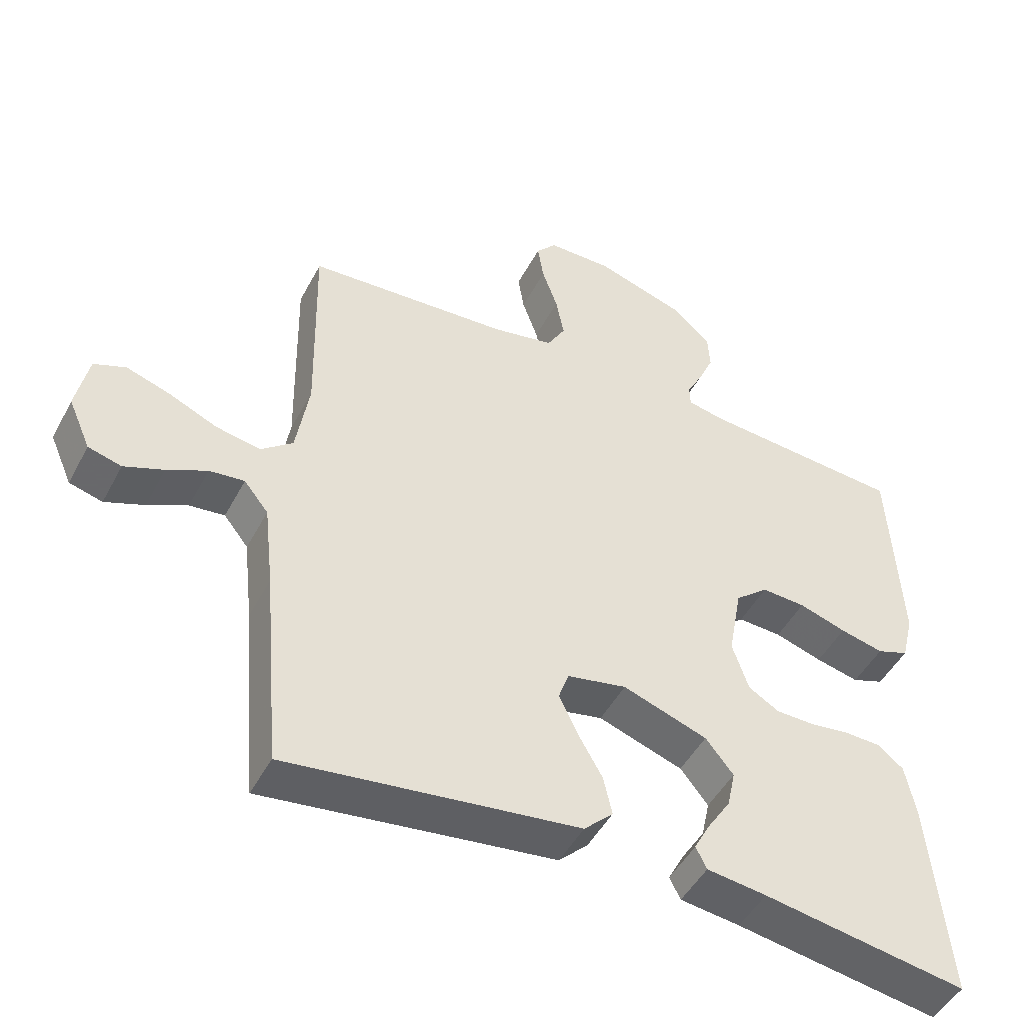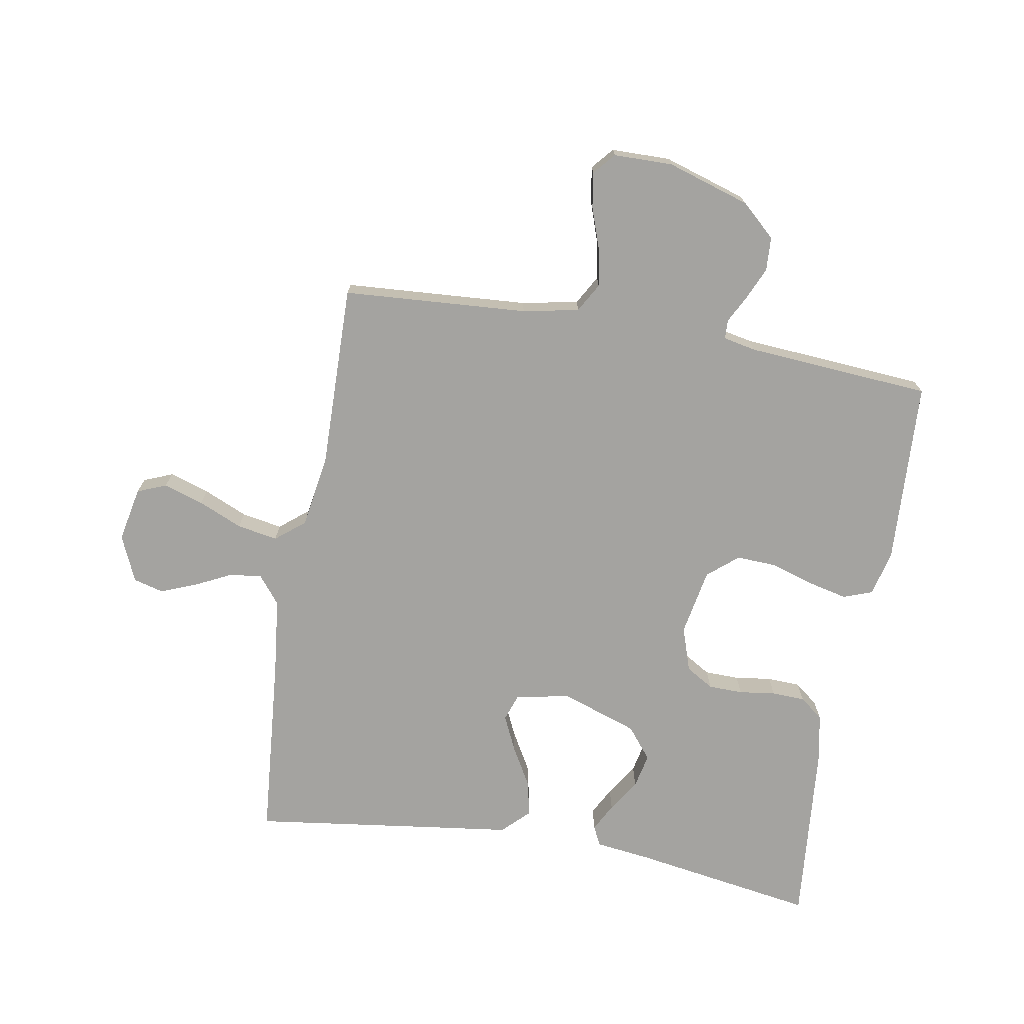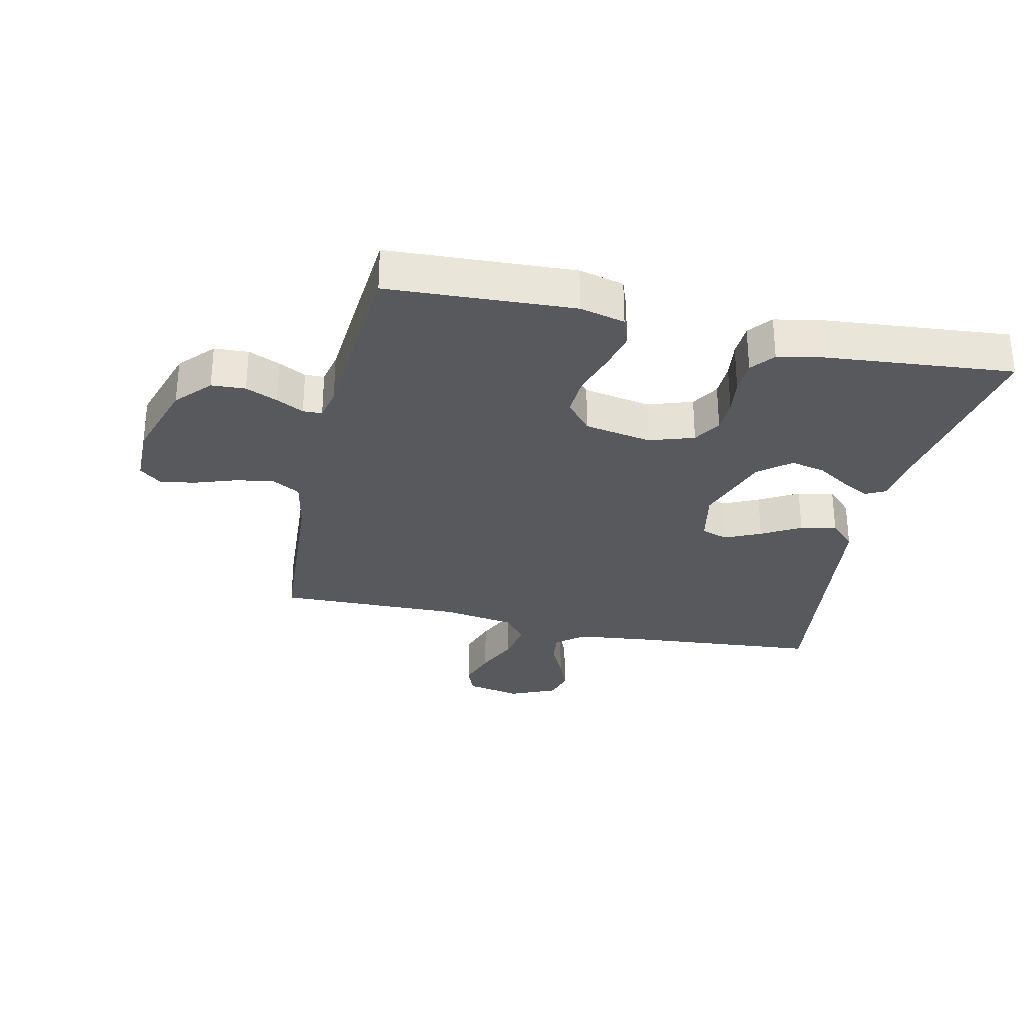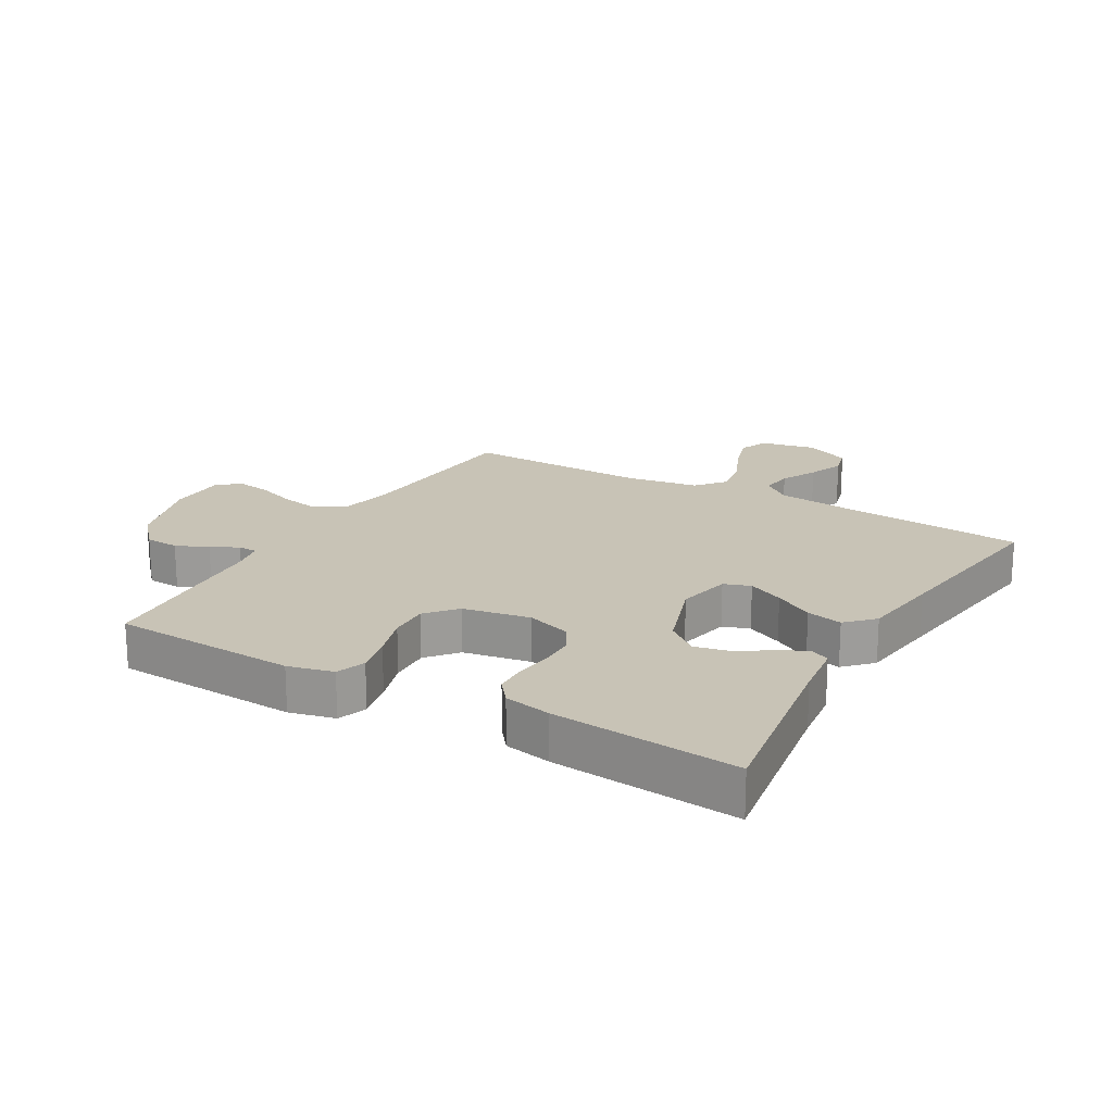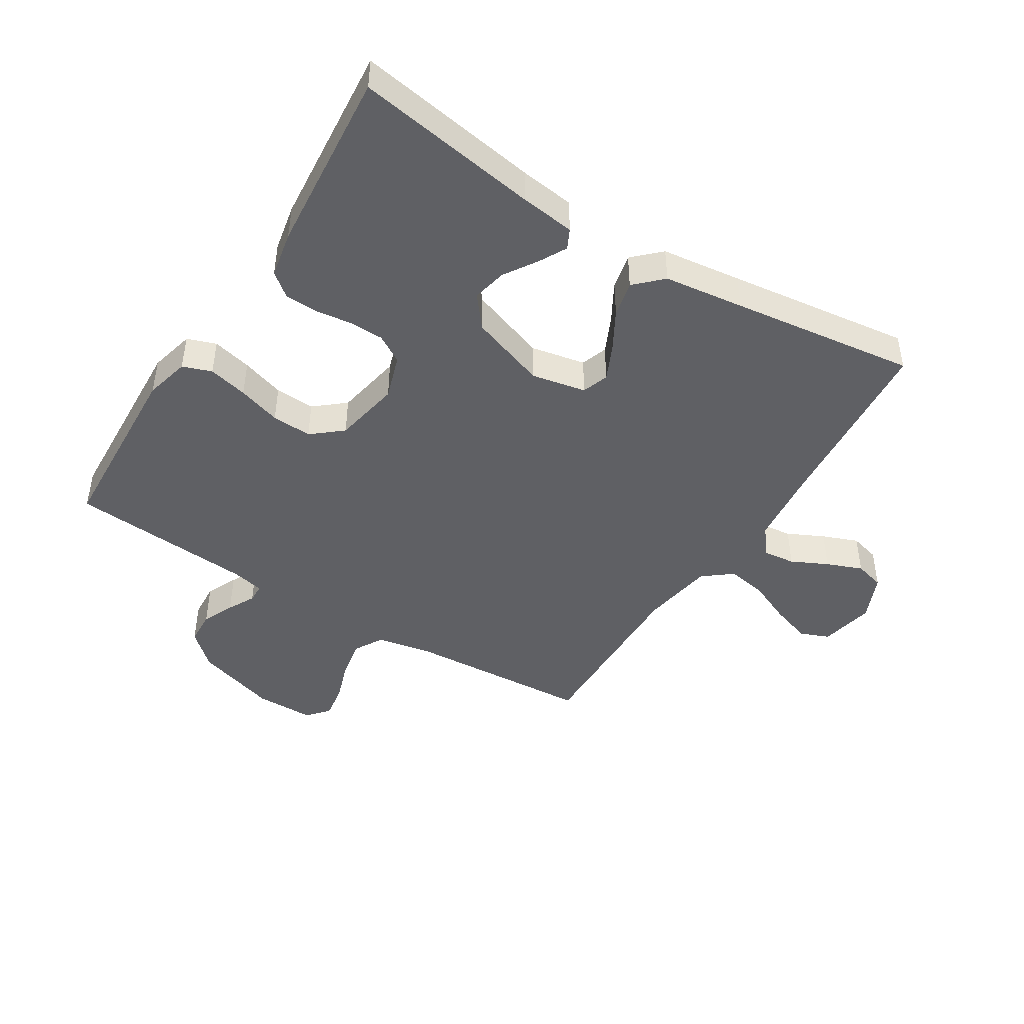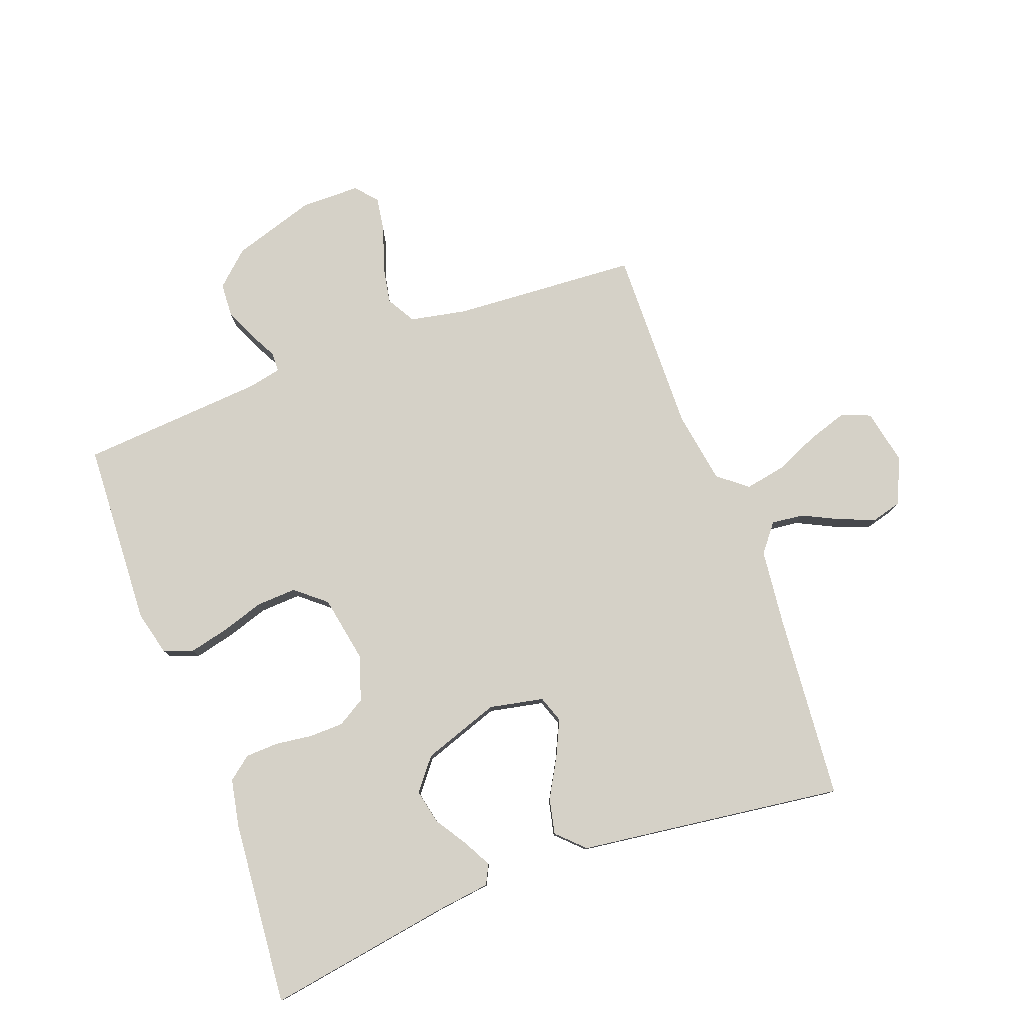
<metadata>
{"format":"obj","ext":"obj","renderer":"f3d","projection":"perspective","resolution":1024,"background":"white","views":[{"elev":-47.9,"azim":-27.0,"up":"+Z"},{"elev":-72.8,"azim":-9.9,"up":"+Y"},{"elev":-29.9,"azim":77.4,"up":"+Y"},{"elev":19.4,"azim":120.1,"up":"+Y"},{"elev":-45.2,"azim":147.9,"up":"+Y"},{"elev":78.9,"azim":159.6,"up":"+Y"}]}
</metadata>
<code>
v -0.5 0.07 0.5
v -0.2 0.07 0.52
v -0.109 0.07 0.538
v -0.082 0.07 0.585
v -0.094 0.07 0.648
v -0.117 0.07 0.714
v -0.126 0.07 0.771
v -0.096 0.07 0.806
v 0 0.07 0.807
v 0.134 0.07 0.765
v 0.189 0.07 0.715
v 0.192 0.07 0.66
v 0.169 0.07 0.608
v 0.146 0.07 0.564
v 0.147 0.07 0.533
v 0.2 0.07 0.522
v 0.5 0.07 0.5
v 0.515 0.07 0.2
v 0.497 0.07 0.127
v 0.45 0.07 0.11
v 0.386 0.07 0.125
v 0.316 0.07 0.147
v 0.251 0.07 0.15
v 0.202 0.07 0.109
v 0.182 0.07 0
v 0.206 0.07 -0.072
v 0.251 0.07 -0.099
v 0.307 0.07 -0.1
v 0.366 0.07 -0.092
v 0.42 0.07 -0.094
v 0.458 0.07 -0.124
v 0.473 0.07 -0.2
v 0.5 0.07 -0.5
v 0.2 0.07 -0.452
v 0.112 0.07 -0.441
v 0.096 0.07 -0.409
v 0.12 0.07 -0.364
v 0.154 0.07 -0.311
v 0.166 0.07 -0.255
v 0.125 0.07 -0.204
v 0 0.07 -0.161
v -0.088 0.07 -0.179
v -0.103 0.07 -0.222
v -0.076 0.07 -0.28
v -0.04 0.07 -0.343
v -0.027 0.07 -0.401
v -0.07 0.07 -0.443
v -0.2 0.07 -0.46
v -0.5 0.07 -0.5
v -0.526 0.07 -0.2
v -0.54 0.07 -0.075
v -0.576 0.07 -0.03
v -0.628 0.07 -0.036
v -0.687 0.07 -0.065
v -0.745 0.07 -0.088
v -0.794 0.07 -0.075
v -0.827 0.07 0
v -0.809 0.07 0.089
v -0.762 0.07 0.108
v -0.697 0.07 0.087
v -0.626 0.07 0.056
v -0.56 0.07 0.044
v -0.513 0.07 0.082
v -0.494 0.07 0.2
v -0.5 0 0.5
v -0.2 0 0.52
v -0.109 0 0.538
v -0.082 0 0.585
v -0.094 0 0.648
v -0.117 0 0.714
v -0.126 0 0.771
v -0.096 0 0.806
v 0 0 0.807
v 0.134 0 0.765
v 0.189 0 0.715
v 0.192 0 0.66
v 0.169 0 0.608
v 0.146 0 0.564
v 0.147 0 0.533
v 0.2 0 0.522
v 0.5 0 0.5
v 0.515 0 0.2
v 0.497 0 0.127
v 0.45 0 0.11
v 0.386 0 0.125
v 0.316 0 0.147
v 0.251 0 0.15
v 0.202 0 0.109
v 0.182 0 0
v 0.206 0 -0.072
v 0.251 0 -0.099
v 0.307 0 -0.1
v 0.366 0 -0.092
v 0.42 0 -0.094
v 0.458 0 -0.124
v 0.473 0 -0.2
v 0.5 0 -0.5
v 0.2 0 -0.452
v 0.112 0 -0.441
v 0.096 0 -0.409
v 0.12 0 -0.364
v 0.154 0 -0.311
v 0.166 0 -0.255
v 0.125 0 -0.204
v 0 0 -0.161
v -0.088 0 -0.179
v -0.103 0 -0.222
v -0.076 0 -0.28
v -0.04 0 -0.343
v -0.027 0 -0.401
v -0.07 0 -0.443
v -0.2 0 -0.46
v -0.5 0 -0.5
v -0.526 0 -0.2
v -0.54 0 -0.075
v -0.576 0 -0.03
v -0.628 0 -0.036
v -0.687 0 -0.065
v -0.745 0 -0.088
v -0.794 0 -0.075
v -0.827 0 0
v -0.809 0 0.089
v -0.762 0 0.108
v -0.697 0 0.087
v -0.626 0 0.056
v -0.56 0 0.044
v -0.513 0 0.082
v -0.494 0 0.2
f 58 59 60 61
f 58 61 62
f 57 58 62
f 56 57 62
f 53 54 55 56
f 53 56 62
f 52 53 62 63
f 48 49 50
f 48 50 51
f 44 45 46 47
f 43 44 47 48
f 42 43 48 51
f 35 36 37 38
f 34 35 38
f 34 38 39
f 33 34 39
f 32 33 39 40
f 28 29 30 31
f 27 28 31 32
f 19 20 21 22
f 17 18 19 22
f 16 17 22 23
f 15 16 23 24
f 11 12 13 14
f 9 10 11 14
f 9 14 15
f 5 6 7 8
f 4 5 8 9
f 64 1 2
f 63 64 2 3
f 41 42 51 52
f 41 52 63 3
f 27 32 40 41
f 26 27 41
f 25 26 41 3
f 4 9 15 24
f 3 4 24 25
f 125 124 123 122
f 126 125 122
f 126 122 121
f 126 121 120
f 120 119 118 117
f 126 120 117
f 127 126 117 116
f 114 113 112
f 115 114 112
f 111 110 109 108
f 112 111 108 107
f 115 112 107 106
f 102 101 100 99
f 102 99 98
f 103 102 98
f 103 98 97
f 104 103 97 96
f 95 94 93 92
f 96 95 92 91
f 86 85 84 83
f 86 83 82 81
f 87 86 81 80
f 88 87 80 79
f 78 77 76 75
f 78 75 74 73
f 79 78 73
f 72 71 70 69
f 73 72 69 68
f 66 65 128
f 67 66 128 127
f 116 115 106 105
f 67 127 116 105
f 105 104 96 91
f 105 91 90
f 67 105 90 89
f 88 79 73 68
f 89 88 68 67
f 1 65 66 2
f 2 66 67 3
f 3 67 68 4
f 4 68 69 5
f 5 69 70 6
f 6 70 71 7
f 7 71 72 8
f 8 72 73 9
f 9 73 74 10
f 10 74 75 11
f 11 75 76 12
f 12 76 77 13
f 13 77 78 14
f 14 78 79 15
f 15 79 80 16
f 16 80 81 17
f 17 81 82 18
f 18 82 83 19
f 19 83 84 20
f 20 84 85 21
f 21 85 86 22
f 22 86 87 23
f 23 87 88 24
f 24 88 89 25
f 25 89 90 26
f 26 90 91 27
f 27 91 92 28
f 28 92 93 29
f 29 93 94 30
f 30 94 95 31
f 31 95 96 32
f 32 96 97 33
f 33 97 98 34
f 34 98 99 35
f 35 99 100 36
f 36 100 101 37
f 37 101 102 38
f 38 102 103 39
f 39 103 104 40
f 40 104 105 41
f 41 105 106 42
f 42 106 107 43
f 43 107 108 44
f 44 108 109 45
f 45 109 110 46
f 46 110 111 47
f 47 111 112 48
f 48 112 113 49
f 49 113 114 50
f 50 114 115 51
f 51 115 116 52
f 52 116 117 53
f 53 117 118 54
f 54 118 119 55
f 55 119 120 56
f 56 120 121 57
f 57 121 122 58
f 58 122 123 59
f 59 123 124 60
f 60 124 125 61
f 61 125 126 62
f 62 126 127 63
f 63 127 128 64
f 64 128 65 1

</code>
